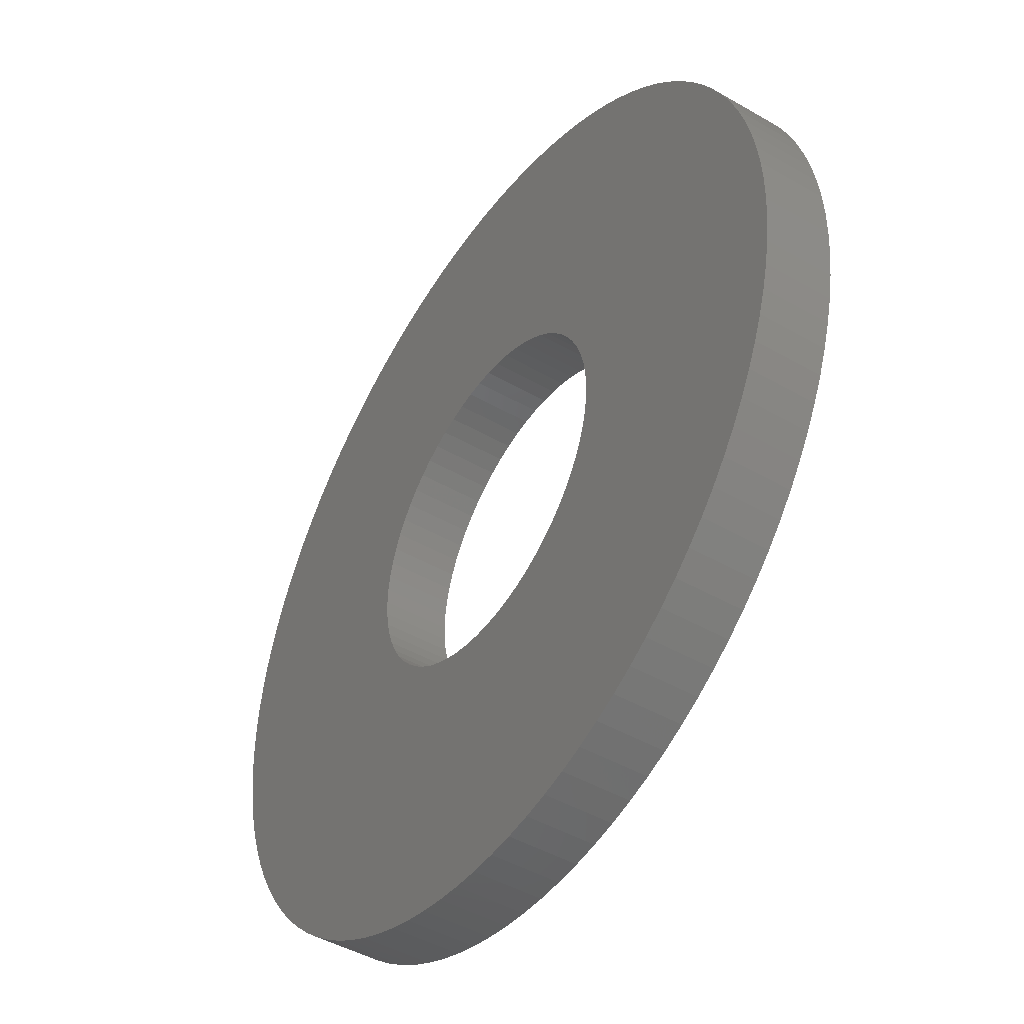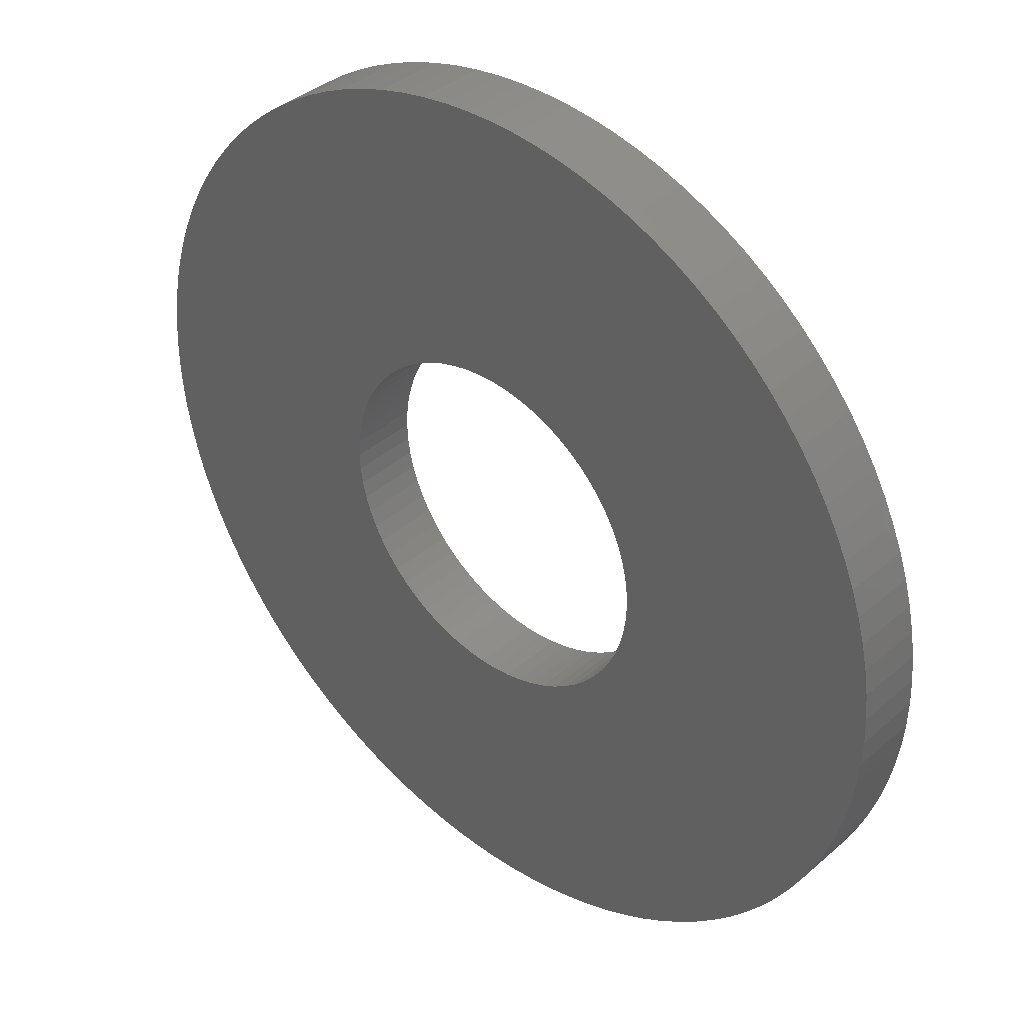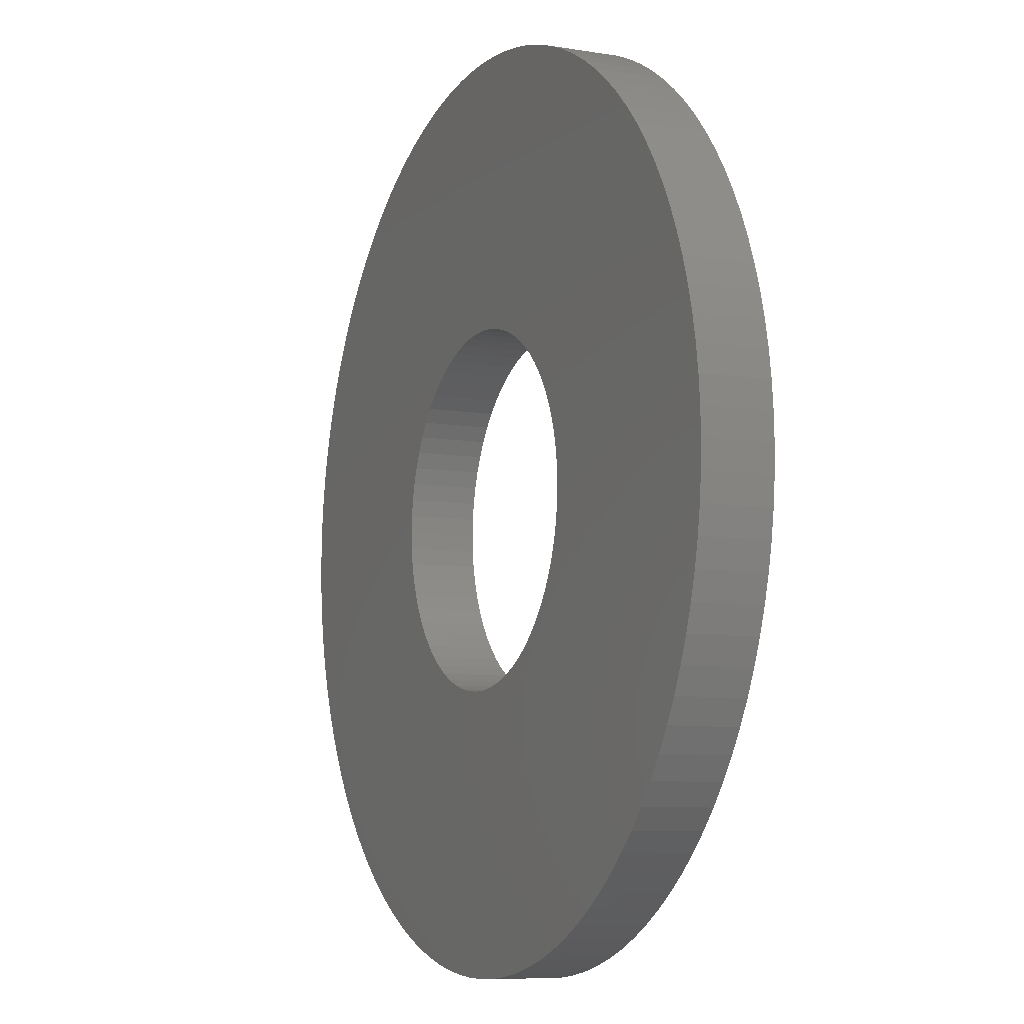
<metadata>
{"format":"stl","ext":"stl","renderer":"f3d","projection":"perspective","resolution":1024,"background":"white","views":[{"elev":-45.6,"azim":56.4,"up":"+Z"},{"elev":38.0,"azim":-137.6,"up":"+Z"},{"elev":-8.3,"azim":-114.3,"up":"+Z"}]}
</metadata>
<code>
# stl→obj: 342 verts, 684 faces
v -0.3424 0.134 0.0327
v -0.3424 0 0.0327
v -0.344 0.134 0
v -0.344 0 0
v -0.3424 0.134 -0.0327
v -0.3424 0 -0.0327
v -0.3378 0.134 -0.0651
v -0.3378 0 -0.0651
v -0.3301 0.134 -0.09692
v -0.3301 0 -0.09692
v -0.3194 0.134 -0.1279
v -0.3194 0 -0.1279
v -0.3058 0.134 -0.1576
v -0.3058 0 -0.1576
v -0.2894 0.134 -0.186
v -0.2894 0 -0.186
v -0.2704 0.134 -0.2126
v -0.2704 0 -0.2126
v -0.249 0.134 -0.2374
v -0.249 0 -0.2374
v -0.2253 0.134 -0.26
v -0.2253 0 -0.26
v -0.1995 0.134 -0.2802
v -0.1995 0 -0.2802
v -0.172 0.134 -0.2979
v -0.172 0 -0.2979
v -0.1429 0.134 -0.3129
v -0.1429 0 -0.3129
v -0.1125 0.134 -0.3251
v -0.1125 0 -0.3251
v -0.0811 0.134 -0.3343
v -0.0811 0 -0.3343
v -0.04896 0.134 -0.3405
v -0.04896 0 -0.3405
v -0.01637 0.134 -0.3436
v -0.01637 0 -0.3436
v 0.01637 0.134 -0.3436
v 0.01637 0 -0.3436
v 0.04896 0.134 -0.3405
v 0.04896 0 -0.3405
v 0.0811 0.134 -0.3343
v 0.0811 0 -0.3343
v 0.1125 0.134 -0.3251
v 0.1125 0 -0.3251
v 0.1429 0.134 -0.3129
v 0.1429 0 -0.3129
v 0.172 0.134 -0.2979
v 0.172 0 -0.2979
v 0.1995 0.134 -0.2802
v 0.1995 0 -0.2802
v 0.2253 0.134 -0.26
v 0.2253 0 -0.26
v 0.249 0.134 -0.2374
v 0.249 0 -0.2374
v 0.2704 0.134 -0.2126
v 0.2704 0 -0.2126
v 0.2894 0.134 -0.186
v 0.2894 0 -0.186
v 0.3058 0.134 -0.1576
v 0.3058 0 -0.1576
v 0.3194 0.134 -0.1279
v 0.3194 0 -0.1279
v 0.3301 0.134 -0.09692
v 0.3301 0 -0.09692
v 0.3378 0.134 -0.0651
v 0.3378 0 -0.0651
v 0.3424 0.134 -0.0327
v 0.3424 0 -0.0327
v 0.344 0.134 0
v 0.344 0 0
v 0.3424 0.134 0.0327
v 0.3424 0 0.0327
v 0.3378 0.134 0.0651
v 0.3378 0 0.0651
v 0.3301 0.134 0.09692
v 0.3301 0 0.09692
v 0.3194 0.134 0.1279
v 0.3194 0 0.1279
v 0.3058 0.134 0.1576
v 0.3058 0 0.1576
v 0.2894 0.134 0.186
v 0.2894 0 0.186
v 0.2704 0.134 0.2126
v 0.2704 0 0.2126
v 0.249 0.134 0.2374
v 0.249 0 0.2374
v 0.2253 0.134 0.26
v 0.2253 0 0.26
v 0.1995 0.134 0.2802
v 0.1995 0 0.2802
v 0.172 0.134 0.2979
v 0.172 0 0.2979
v 0.1429 0.134 0.3129
v 0.1429 0 0.3129
v 0.1125 0.134 0.3251
v 0.1125 0 0.3251
v 0.0811 0.134 0.3343
v 0.0811 0 0.3343
v 0.04896 0.134 0.3405
v 0.04896 0 0.3405
v 0.01637 0.134 0.3436
v 0.01637 0 0.3436
v -0.01637 0.134 0.3436
v -0.01637 0 0.3436
v -0.04896 0.134 0.3405
v -0.04896 0 0.3405
v -0.0811 0.134 0.3343
v -0.0811 0 0.3343
v -0.1125 0.134 0.3251
v -0.1125 0 0.3251
v -0.1429 0.134 0.3129
v -0.1429 0 0.3129
v -0.172 0.134 0.2979
v -0.172 0 0.2979
v -0.1995 0.134 0.2802
v -0.1995 0 0.2802
v -0.2253 0.134 0.26
v -0.2253 0 0.26
v -0.249 0.134 0.2374
v -0.249 0 0.2374
v -0.2704 0.134 0.2126
v -0.2704 0 0.2126
v -0.2894 0.134 0.186
v -0.2894 0 0.186
v -0.3058 0.134 0.1576
v -0.3058 0 0.1576
v -0.3194 0.134 0.1279
v -0.3194 0 0.1279
v -0.3301 0.134 0.09692
v -0.3301 0 0.09692
v -0.3378 0.134 0.0651
v -0.3378 0 0.0651
v -0.8734 0.134 -0.05233
v -0.8734 0 -0.05233
v -0.875 0.134 0
v -0.875 0 0
v -0.8734 0.134 0.05233
v -0.8734 0 0.05233
v -0.8687 0.134 0.1045
v -0.8687 0 0.1045
v -0.8609 0.134 0.1562
v -0.8609 0 0.1562
v -0.8501 0.134 0.2074
v -0.8501 0 0.2074
v -0.8361 0.134 0.2579
v -0.8361 0 0.2579
v -0.8192 0.134 0.3075
v -0.8192 0 0.3075
v -0.7994 0.134 0.3559
v -0.7994 0 0.3559
v -0.7766 0.134 0.4031
v -0.7766 0 0.4031
v -0.7511 0.134 0.4488
v -0.7511 0 0.4488
v -0.723 0.134 0.4929
v -0.723 0 0.4929
v -0.6922 0.134 0.5353
v -0.6922 0 0.5353
v -0.6589 0.134 0.5757
v -0.6589 0 0.5757
v -0.6233 0.134 0.6141
v -0.6233 0 0.6141
v -0.5855 0.134 0.6503
v -0.5855 0 0.6503
v -0.5456 0.134 0.6841
v -0.5456 0 0.6841
v -0.5037 0.134 0.7155
v -0.5037 0 0.7155
v -0.46 0.134 0.7443
v -0.46 0 0.7443
v -0.4146 0.134 0.7705
v -0.4146 0 0.7705
v -0.3678 0.134 0.7939
v -0.3678 0 0.7939
v -0.3197 0.134 0.8145
v -0.3197 0 0.8145
v -0.2704 0.134 0.8322
v -0.2704 0 0.8322
v -0.2201 0.134 0.8469
v -0.2201 0 0.8469
v -0.1691 0.134 0.8585
v -0.1691 0 0.8585
v -0.1175 0.134 0.8671
v -0.1175 0 0.8671
v -0.06539 0.134 0.8726
v -0.06539 0 0.8726
v -0.01309 0.134 0.8749
v -0.01309 0 0.8749
v 0.03926 0.134 0.8741
v 0.03926 0 0.8741
v 0.09146 0.134 0.8702
v 0.09146 0 0.8702
v 0.1433 0.134 0.8632
v 0.1433 0 0.8632
v 0.1947 0.134 0.8531
v 0.1947 0 0.8531
v 0.2454 0.134 0.8399
v 0.2454 0 0.8399
v 0.2952 0.134 0.8237
v 0.2952 0 0.8237
v 0.3439 0.134 0.8046
v 0.3439 0 0.8046
v 0.3914 0.134 0.7826
v 0.3914 0 0.7826
v 0.4375 0.134 0.7578
v 0.4375 0 0.7578
v 0.482 0.134 0.7303
v 0.482 0 0.7303
v 0.5248 0.134 0.7001
v 0.5248 0 0.7001
v 0.5658 0.134 0.6675
v 0.5658 0 0.6675
v 0.6047 0.134 0.6324
v 0.6047 0 0.6324
v 0.6414 0.134 0.5952
v 0.6414 0 0.5952
v 0.6759 0.134 0.5557
v 0.6759 0 0.5557
v 0.7079 0.134 0.5143
v 0.7079 0 0.5143
v 0.7374 0.134 0.4711
v 0.7374 0 0.4711
v 0.7642 0.134 0.4261
v 0.7642 0 0.4261
v 0.7883 0.134 0.3796
v 0.7883 0 0.3796
v 0.8096 0.134 0.3318
v 0.8096 0 0.3318
v 0.828 0.134 0.2828
v 0.828 0 0.2828
v 0.8435 0.134 0.2328
v 0.8435 0 0.2328
v 0.8559 0.134 0.1819
v 0.8559 0 0.1819
v 0.8652 0.134 0.1304
v 0.8652 0 0.1304
v 0.8715 0.134 0.07843
v 0.8715 0 0.07843
v 0.8746 0.134 0.02618
v 0.8746 0 0.02618
v 0.8746 0.134 -0.02618
v 0.8746 0 -0.02618
v 0.8715 0.134 -0.07843
v 0.8715 0 -0.07843
v 0.8652 0.134 -0.1304
v 0.8652 0 -0.1304
v 0.8559 0.134 -0.1819
v 0.8559 0 -0.1819
v 0.8435 0.134 -0.2328
v 0.8435 0 -0.2328
v 0.828 0.134 -0.2828
v 0.828 0 -0.2828
v 0.8096 0.134 -0.3318
v 0.8096 0 -0.3318
v 0.7883 0.134 -0.3796
v 0.7883 0 -0.3796
v 0.7642 0.134 -0.4261
v 0.7642 0 -0.4261
v 0.7374 0.134 -0.4711
v 0.7374 0 -0.4711
v 0.7079 0.134 -0.5143
v 0.7079 0 -0.5143
v 0.6759 0.134 -0.5557
v 0.6759 0 -0.5557
v 0.6414 0.134 -0.5952
v 0.6414 0 -0.5952
v 0.6047 0.134 -0.6324
v 0.6047 0 -0.6324
v 0.5658 0.134 -0.6675
v 0.5658 0 -0.6675
v 0.5248 0.134 -0.7001
v 0.5248 0 -0.7001
v 0.482 0.134 -0.7303
v 0.482 0 -0.7303
v 0.4375 0.134 -0.7578
v 0.4375 0 -0.7578
v 0.3914 0.134 -0.7826
v 0.3914 0 -0.7826
v 0.3439 0.134 -0.8046
v 0.3439 0 -0.8046
v 0.2952 0.134 -0.8237
v 0.2952 0 -0.8237
v 0.2454 0.134 -0.8399
v 0.2454 0 -0.8399
v 0.1947 0.134 -0.8531
v 0.1947 0 -0.8531
v 0.1433 0.134 -0.8632
v 0.1433 0 -0.8632
v 0.09146 0.134 -0.8702
v 0.09146 0 -0.8702
v 0.03926 0.134 -0.8741
v 0.03926 0 -0.8741
v -0.01309 0.134 -0.8749
v -0.01309 0 -0.8749
v -0.06539 0.134 -0.8726
v -0.06539 0 -0.8726
v -0.1175 0.134 -0.8671
v -0.1175 0 -0.8671
v -0.1691 0.134 -0.8585
v -0.1691 0 -0.8585
v -0.2201 0.134 -0.8469
v -0.2201 0 -0.8469
v -0.2704 0.134 -0.8322
v -0.2704 0 -0.8322
v -0.3197 0.134 -0.8145
v -0.3197 0 -0.8145
v -0.3678 0.134 -0.7939
v -0.3678 0 -0.7939
v -0.4146 0.134 -0.7705
v -0.4146 0 -0.7705
v -0.46 0.134 -0.7443
v -0.46 0 -0.7443
v -0.5037 0.134 -0.7155
v -0.5037 0 -0.7155
v -0.5456 0.134 -0.6841
v -0.5456 0 -0.6841
v -0.5855 0.134 -0.6503
v -0.5855 0 -0.6503
v -0.6233 0.134 -0.6141
v -0.6233 0 -0.6141
v -0.6589 0.134 -0.5757
v -0.6589 0 -0.5757
v -0.6922 0.134 -0.5353
v -0.6922 0 -0.5353
v -0.723 0.134 -0.4929
v -0.723 0 -0.4929
v -0.7511 0.134 -0.4488
v -0.7511 0 -0.4488
v -0.7766 0.134 -0.4031
v -0.7766 0 -0.4031
v -0.7994 0.134 -0.3559
v -0.7994 0 -0.3559
v -0.8192 0.134 -0.3075
v -0.8192 0 -0.3075
v -0.8361 0.134 -0.2579
v -0.8361 0 -0.2579
v -0.8501 0.134 -0.2074
v -0.8501 0 -0.2074
v -0.8609 0.134 -0.1562
v -0.8609 0 -0.1562
v -0.8687 0.134 -0.1045
v -0.8687 0 -0.1045
f 1 2 3
f 3 2 4
f 3 4 5
f 5 4 6
f 5 6 7
f 7 6 8
f 7 8 9
f 9 8 10
f 9 10 11
f 11 10 12
f 11 12 13
f 13 12 14
f 13 14 15
f 15 14 16
f 15 16 17
f 17 16 18
f 17 18 19
f 19 18 20
f 19 20 21
f 21 20 22
f 21 22 23
f 23 22 24
f 23 24 25
f 25 24 26
f 25 26 27
f 27 26 28
f 27 28 29
f 29 28 30
f 29 30 31
f 31 30 32
f 31 32 33
f 33 32 34
f 33 34 35
f 35 34 36
f 35 36 37
f 37 36 38
f 37 38 39
f 39 38 40
f 39 40 41
f 41 40 42
f 41 42 43
f 43 42 44
f 43 44 45
f 45 44 46
f 45 46 47
f 47 46 48
f 47 48 49
f 49 48 50
f 49 50 51
f 51 50 52
f 51 52 53
f 53 52 54
f 53 54 55
f 55 54 56
f 55 56 57
f 57 56 58
f 57 58 59
f 59 58 60
f 59 60 61
f 61 60 62
f 61 62 63
f 63 62 64
f 63 64 65
f 65 64 66
f 65 66 67
f 67 66 68
f 67 68 69
f 69 68 70
f 69 70 71
f 71 70 72
f 71 72 73
f 73 72 74
f 73 74 75
f 75 74 76
f 75 76 77
f 77 76 78
f 77 78 79
f 79 78 80
f 79 80 81
f 81 80 82
f 81 82 83
f 83 82 84
f 83 84 85
f 85 84 86
f 85 86 87
f 87 86 88
f 87 88 89
f 89 88 90
f 89 90 91
f 91 90 92
f 91 92 93
f 93 92 94
f 93 94 95
f 95 94 96
f 95 96 97
f 97 96 98
f 97 98 99
f 99 98 100
f 99 100 101
f 101 100 102
f 101 102 103
f 103 102 104
f 103 104 105
f 105 104 106
f 105 106 107
f 107 106 108
f 107 108 109
f 109 108 110
f 109 110 111
f 111 110 112
f 111 112 113
f 113 112 114
f 113 114 115
f 115 114 116
f 115 116 117
f 117 116 118
f 117 118 119
f 119 118 120
f 119 120 121
f 121 120 122
f 121 122 123
f 123 122 124
f 123 124 125
f 125 124 126
f 125 126 127
f 127 126 128
f 127 128 129
f 129 128 130
f 129 130 131
f 131 130 132
f 131 132 1
f 1 132 2
f 133 134 135
f 135 134 136
f 135 136 137
f 137 136 138
f 137 138 139
f 139 138 140
f 139 140 141
f 141 140 142
f 141 142 143
f 143 142 144
f 143 144 145
f 145 144 146
f 145 146 147
f 147 146 148
f 147 148 149
f 149 148 150
f 149 150 151
f 151 150 152
f 151 152 153
f 153 152 154
f 153 154 155
f 155 154 156
f 155 156 157
f 157 156 158
f 157 158 159
f 159 158 160
f 159 160 161
f 161 160 162
f 161 162 163
f 163 162 164
f 163 164 165
f 165 164 166
f 165 166 167
f 167 166 168
f 167 168 169
f 169 168 170
f 169 170 171
f 171 170 172
f 171 172 173
f 173 172 174
f 173 174 175
f 175 174 176
f 175 176 177
f 177 176 178
f 177 178 179
f 179 178 180
f 179 180 181
f 181 180 182
f 181 182 183
f 183 182 184
f 183 184 185
f 185 184 186
f 185 186 187
f 187 186 188
f 187 188 189
f 189 188 190
f 189 190 191
f 191 190 192
f 191 192 193
f 193 192 194
f 193 194 195
f 195 194 196
f 195 196 197
f 197 196 198
f 197 198 199
f 199 198 200
f 199 200 201
f 201 200 202
f 201 202 203
f 203 202 204
f 203 204 205
f 205 204 206
f 205 206 207
f 207 206 208
f 207 208 209
f 209 208 210
f 209 210 211
f 211 210 212
f 211 212 213
f 213 212 214
f 213 214 215
f 215 214 216
f 215 216 217
f 217 216 218
f 217 218 219
f 219 218 220
f 219 220 221
f 221 220 222
f 221 222 223
f 223 222 224
f 223 224 225
f 225 224 226
f 225 226 227
f 227 226 228
f 227 228 229
f 229 228 230
f 229 230 231
f 231 230 232
f 231 232 233
f 233 232 234
f 233 234 235
f 235 234 236
f 235 236 237
f 237 236 238
f 237 238 239
f 239 238 240
f 239 240 241
f 241 240 242
f 241 242 243
f 243 242 244
f 243 244 245
f 245 244 246
f 245 246 247
f 247 246 248
f 247 248 249
f 249 248 250
f 249 250 251
f 251 250 252
f 251 252 253
f 253 252 254
f 253 254 255
f 255 254 256
f 255 256 257
f 257 256 258
f 257 258 259
f 259 258 260
f 259 260 261
f 261 260 262
f 261 262 263
f 263 262 264
f 263 264 265
f 265 264 266
f 265 266 267
f 267 266 268
f 267 268 269
f 269 268 270
f 269 270 271
f 271 270 272
f 271 272 273
f 273 272 274
f 273 274 275
f 275 274 276
f 275 276 277
f 277 276 278
f 277 278 279
f 279 278 280
f 279 280 281
f 281 280 282
f 281 282 283
f 283 282 284
f 283 284 285
f 285 284 286
f 285 286 287
f 287 286 288
f 287 288 289
f 289 288 290
f 289 290 291
f 291 290 292
f 291 292 293
f 293 292 294
f 293 294 295
f 295 294 296
f 295 296 297
f 297 296 298
f 297 298 299
f 299 298 300
f 299 300 301
f 301 300 302
f 301 302 303
f 303 302 304
f 303 304 305
f 305 304 306
f 305 306 307
f 307 306 308
f 307 308 309
f 309 308 310
f 309 310 311
f 311 310 312
f 311 312 313
f 313 312 314
f 313 314 315
f 315 314 316
f 315 316 317
f 317 316 318
f 317 318 319
f 319 318 320
f 319 320 321
f 321 320 322
f 321 322 323
f 323 322 324
f 323 324 325
f 325 324 326
f 325 326 327
f 327 326 328
f 327 328 329
f 329 328 330
f 329 330 331
f 331 330 332
f 331 332 333
f 333 332 334
f 333 334 335
f 335 334 336
f 335 336 337
f 337 336 338
f 337 338 339
f 339 338 340
f 339 340 341
f 341 340 342
f 341 342 133
f 133 342 134
f 5 133 3
f 3 133 135
f 3 135 137
f 133 5 341
f 341 5 7
f 341 7 339
f 339 7 337
f 337 7 9
f 337 9 335
f 335 9 333
f 333 9 11
f 333 11 331
f 331 11 13
f 331 13 329
f 329 13 327
f 327 13 15
f 327 15 325
f 325 15 17
f 325 17 323
f 323 17 321
f 321 17 19
f 321 19 319
f 319 19 317
f 317 19 21
f 317 21 315
f 315 21 23
f 315 23 313
f 313 23 311
f 311 23 25
f 311 25 309
f 309 25 27
f 309 27 307
f 307 27 305
f 305 27 29
f 305 29 303
f 303 29 31
f 303 31 301
f 301 31 299
f 299 31 33
f 299 33 297
f 297 33 295
f 295 33 35
f 295 35 293
f 293 35 37
f 293 37 291
f 291 37 289
f 289 37 39
f 289 39 287
f 287 39 41
f 287 41 285
f 285 41 283
f 283 41 43
f 283 43 281
f 281 43 279
f 279 43 45
f 279 45 277
f 277 45 47
f 277 47 275
f 275 47 273
f 273 47 49
f 273 49 271
f 271 49 51
f 271 51 269
f 269 51 267
f 267 51 53
f 267 53 265
f 265 53 263
f 263 53 55
f 263 55 261
f 261 55 57
f 261 57 259
f 259 57 257
f 257 57 59
f 257 59 255
f 255 59 61
f 255 61 253
f 253 61 251
f 251 61 63
f 251 63 249
f 249 63 247
f 247 63 65
f 247 65 245
f 245 65 67
f 245 67 243
f 243 67 241
f 241 67 69
f 241 69 239
f 239 69 71
f 239 71 237
f 237 71 235
f 235 71 73
f 235 73 233
f 233 73 75
f 233 75 231
f 231 75 229
f 229 75 77
f 229 77 227
f 227 77 225
f 225 77 79
f 225 79 223
f 223 79 81
f 223 81 221
f 221 81 219
f 219 81 83
f 219 83 217
f 217 83 85
f 217 85 215
f 215 85 213
f 213 85 87
f 213 87 211
f 211 87 209
f 209 87 89
f 209 89 207
f 207 89 91
f 207 91 205
f 205 91 203
f 203 91 93
f 203 93 201
f 201 93 95
f 201 95 199
f 199 95 197
f 197 95 97
f 197 97 195
f 195 97 193
f 193 97 99
f 193 99 191
f 191 99 101
f 191 101 189
f 189 101 187
f 187 101 103
f 187 103 185
f 185 103 183
f 183 103 181
f 181 103 179
f 179 103 177
f 177 103 175
f 175 103 173
f 173 103 171
f 171 103 169
f 169 103 167
f 167 103 165
f 165 103 163
f 163 103 161
f 161 103 159
f 159 103 157
f 157 103 155
f 155 103 153
f 153 103 151
f 151 103 149
f 149 103 105
f 149 105 107
f 107 109 149
f 149 109 111
f 149 111 113
f 113 115 149
f 149 115 117
f 149 117 119
f 119 121 149
f 149 121 123
f 149 123 125
f 125 127 149
f 149 127 147
f 147 127 129
f 147 129 145
f 145 129 143
f 143 129 131
f 143 131 141
f 141 131 139
f 139 131 1
f 139 1 137
f 137 1 3
f 2 138 4
f 4 138 136
f 4 136 134
f 138 2 140
f 140 2 132
f 140 132 142
f 142 132 144
f 144 132 130
f 144 130 146
f 146 130 148
f 148 130 128
f 148 128 150
f 150 128 126
f 150 126 152
f 152 126 124
f 152 124 122
f 122 120 152
f 152 120 118
f 152 118 116
f 116 114 152
f 152 114 112
f 152 112 110
f 110 108 152
f 152 108 106
f 152 106 154
f 154 106 156
f 156 106 158
f 158 106 160
f 160 106 162
f 162 106 164
f 164 106 166
f 166 106 168
f 168 106 170
f 170 106 104
f 170 104 172
f 172 104 174
f 174 104 176
f 176 104 178
f 178 104 180
f 180 104 182
f 182 104 184
f 184 104 186
f 186 104 188
f 188 104 102
f 188 102 190
f 190 102 192
f 192 102 100
f 192 100 194
f 194 100 98
f 194 98 196
f 196 98 198
f 198 98 96
f 198 96 200
f 200 96 202
f 202 96 94
f 202 94 204
f 204 94 92
f 204 92 206
f 206 92 208
f 208 92 90
f 208 90 210
f 210 90 88
f 210 88 212
f 212 88 214
f 214 88 86
f 214 86 216
f 216 86 218
f 218 86 84
f 218 84 220
f 220 84 82
f 220 82 222
f 222 82 224
f 224 82 80
f 224 80 226
f 226 80 78
f 226 78 228
f 228 78 230
f 230 78 76
f 230 76 232
f 232 76 234
f 234 76 74
f 234 74 236
f 236 74 72
f 236 72 238
f 238 72 240
f 240 72 70
f 240 70 242
f 242 70 68
f 242 68 244
f 244 68 246
f 246 68 66
f 246 66 248
f 248 66 64
f 248 64 250
f 250 64 252
f 252 64 62
f 252 62 254
f 254 62 256
f 256 62 60
f 256 60 258
f 258 60 58
f 258 58 260
f 260 58 262
f 262 58 56
f 262 56 264
f 264 56 54
f 264 54 266
f 266 54 268
f 268 54 52
f 268 52 270
f 270 52 272
f 272 52 50
f 272 50 274
f 274 50 48
f 274 48 276
f 276 48 278
f 278 48 46
f 278 46 280
f 280 46 44
f 280 44 282
f 282 44 284
f 284 44 42
f 284 42 286
f 286 42 288
f 288 42 40
f 288 40 290
f 290 40 38
f 290 38 292
f 292 38 294
f 294 38 36
f 294 36 296
f 296 36 34
f 296 34 298
f 298 34 300
f 300 34 32
f 300 32 302
f 302 32 304
f 304 32 30
f 304 30 306
f 306 30 28
f 306 28 308
f 308 28 310
f 310 28 26
f 310 26 312
f 312 26 24
f 312 24 314
f 314 24 316
f 316 24 22
f 316 22 318
f 318 22 20
f 318 20 320
f 320 20 322
f 322 20 18
f 322 18 324
f 324 18 326
f 326 18 16
f 326 16 328
f 328 16 14
f 328 14 330
f 330 14 332
f 332 14 12
f 332 12 334
f 334 12 10
f 334 10 336
f 336 10 338
f 338 10 8
f 338 8 340
f 340 8 342
f 342 8 6
f 342 6 134
f 134 6 4

</code>
